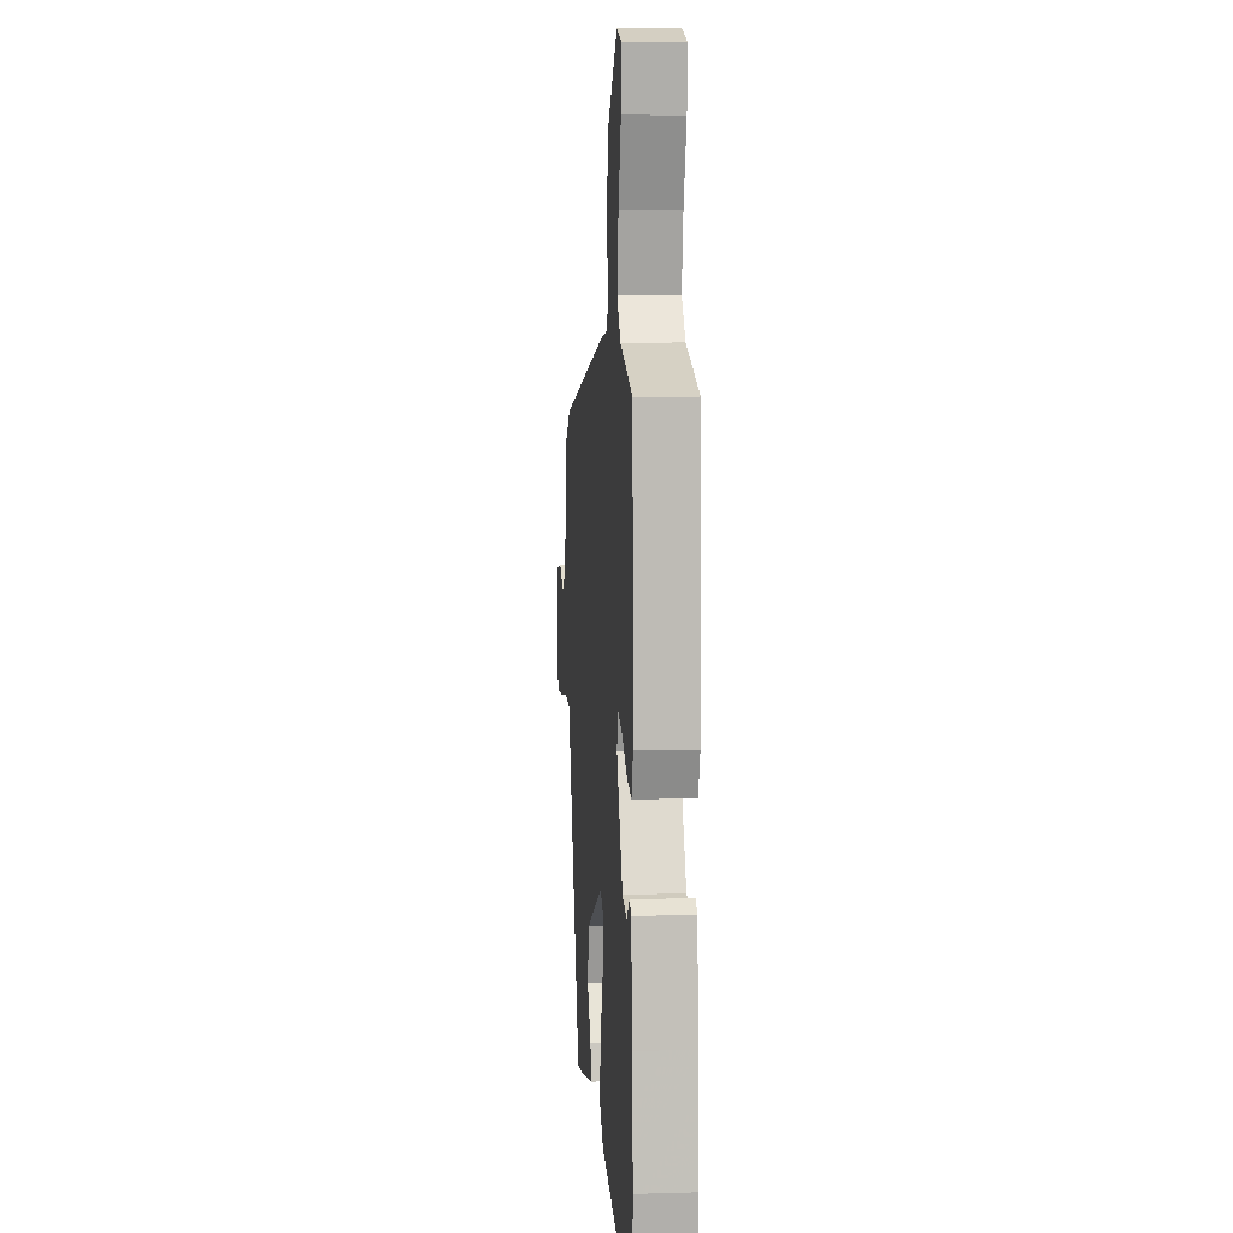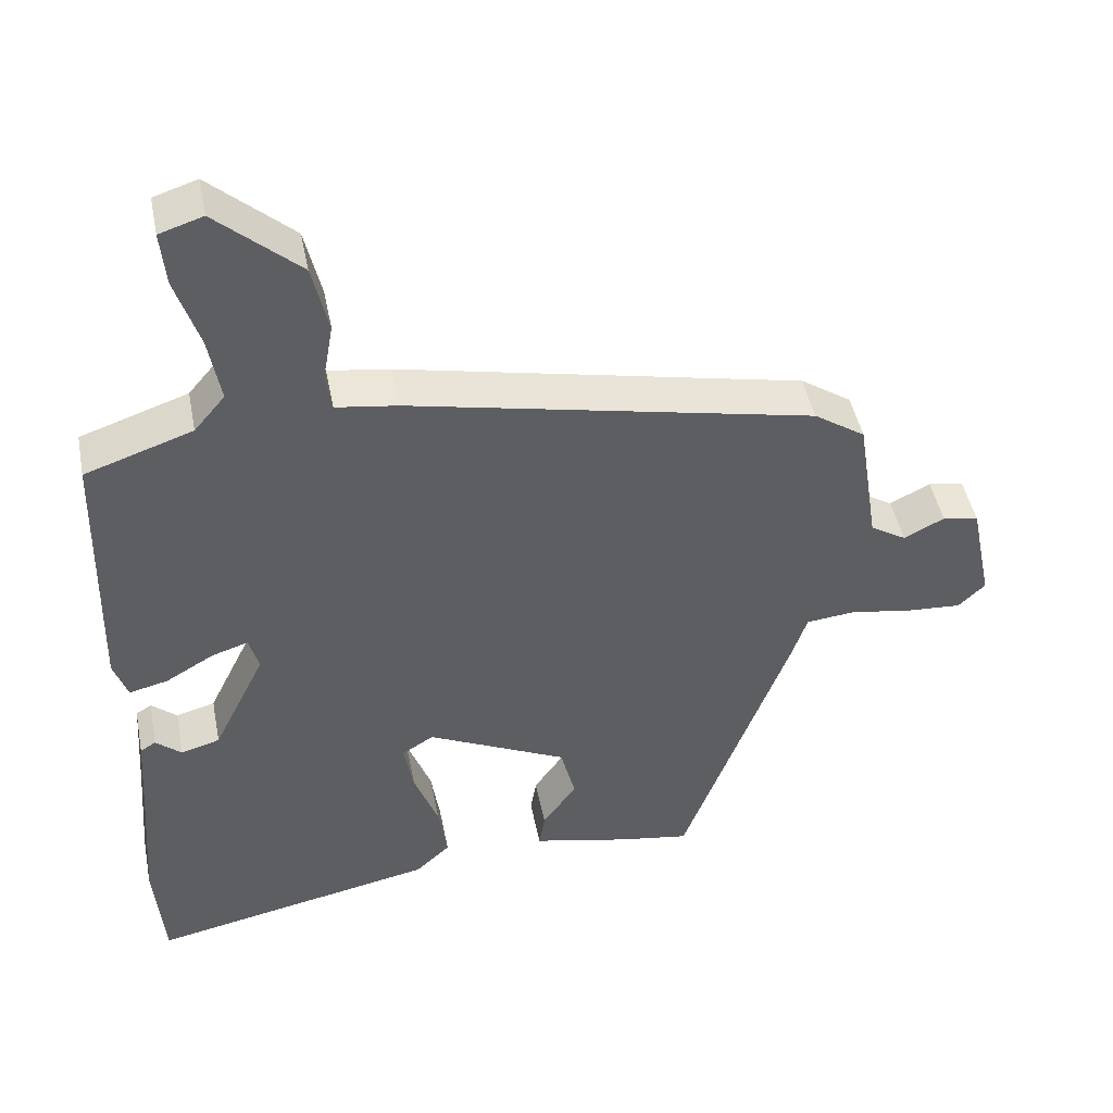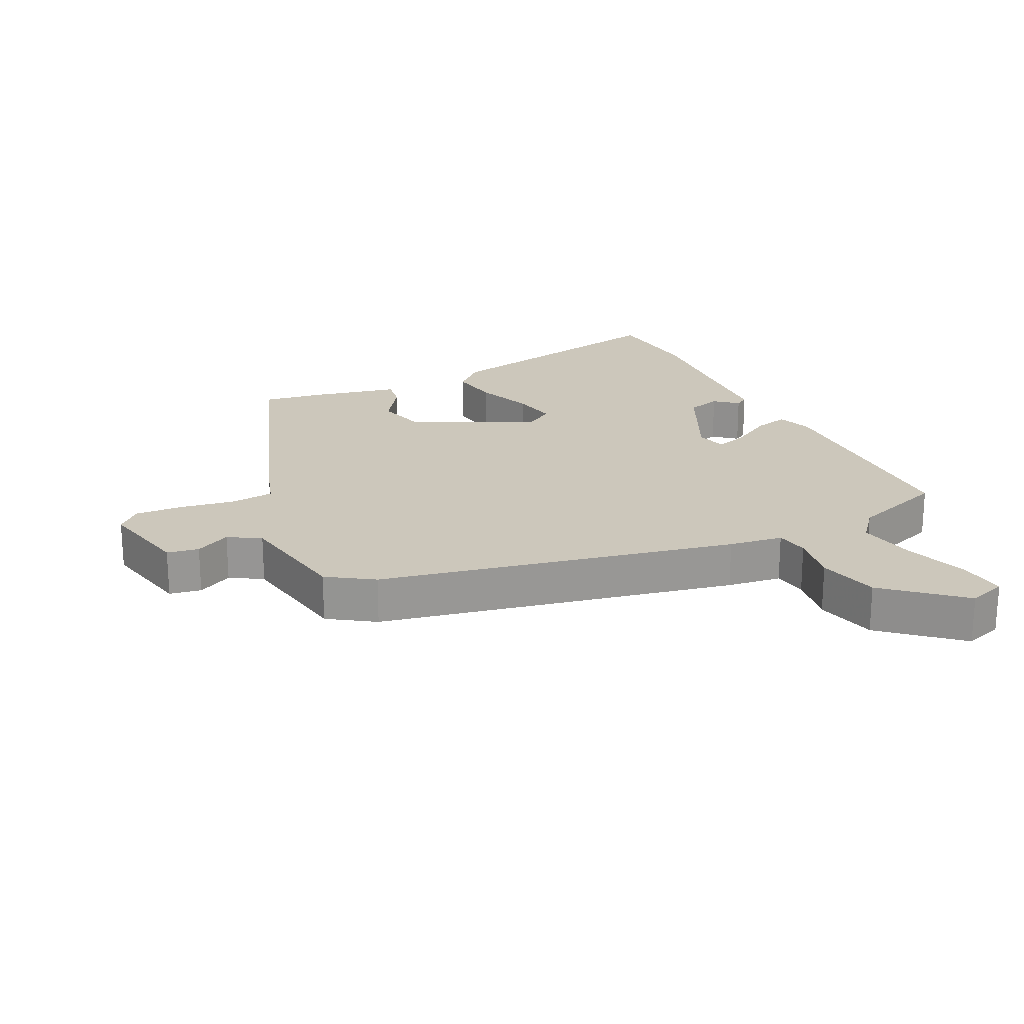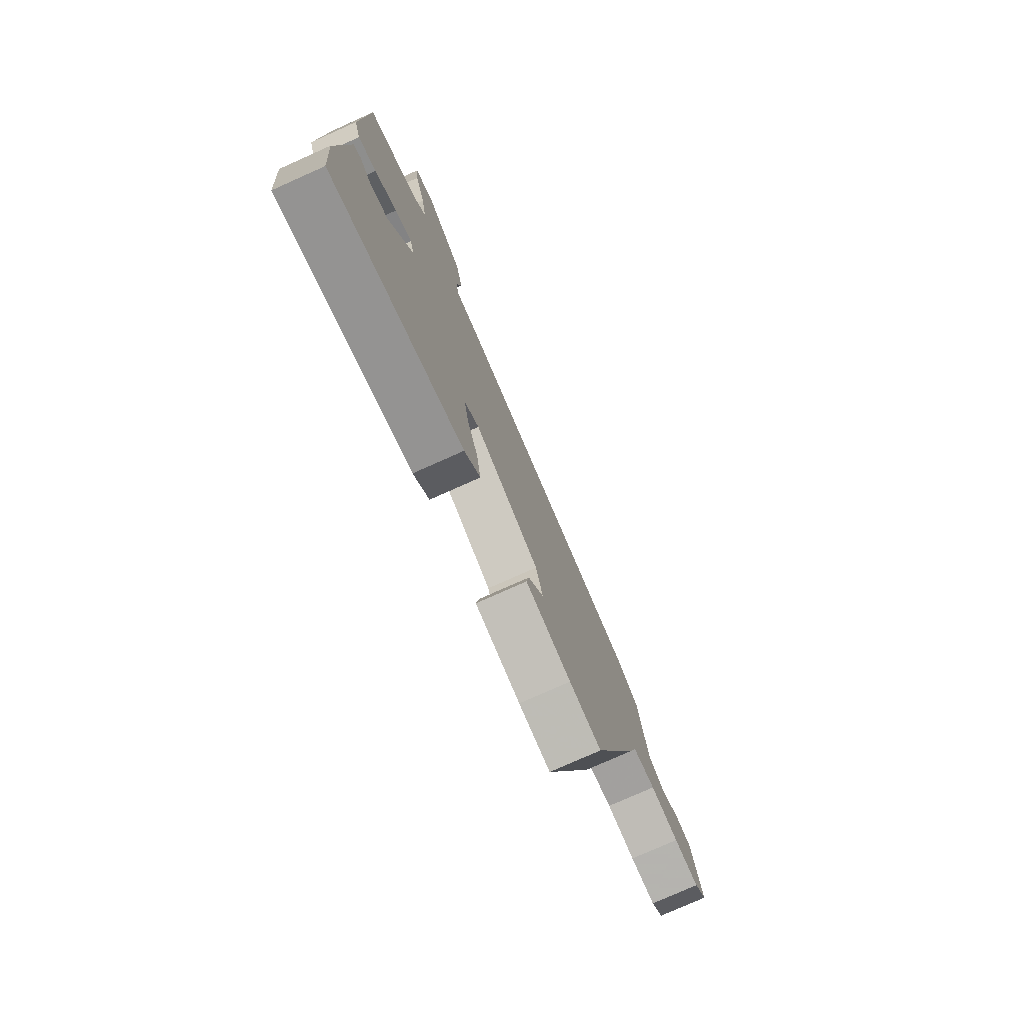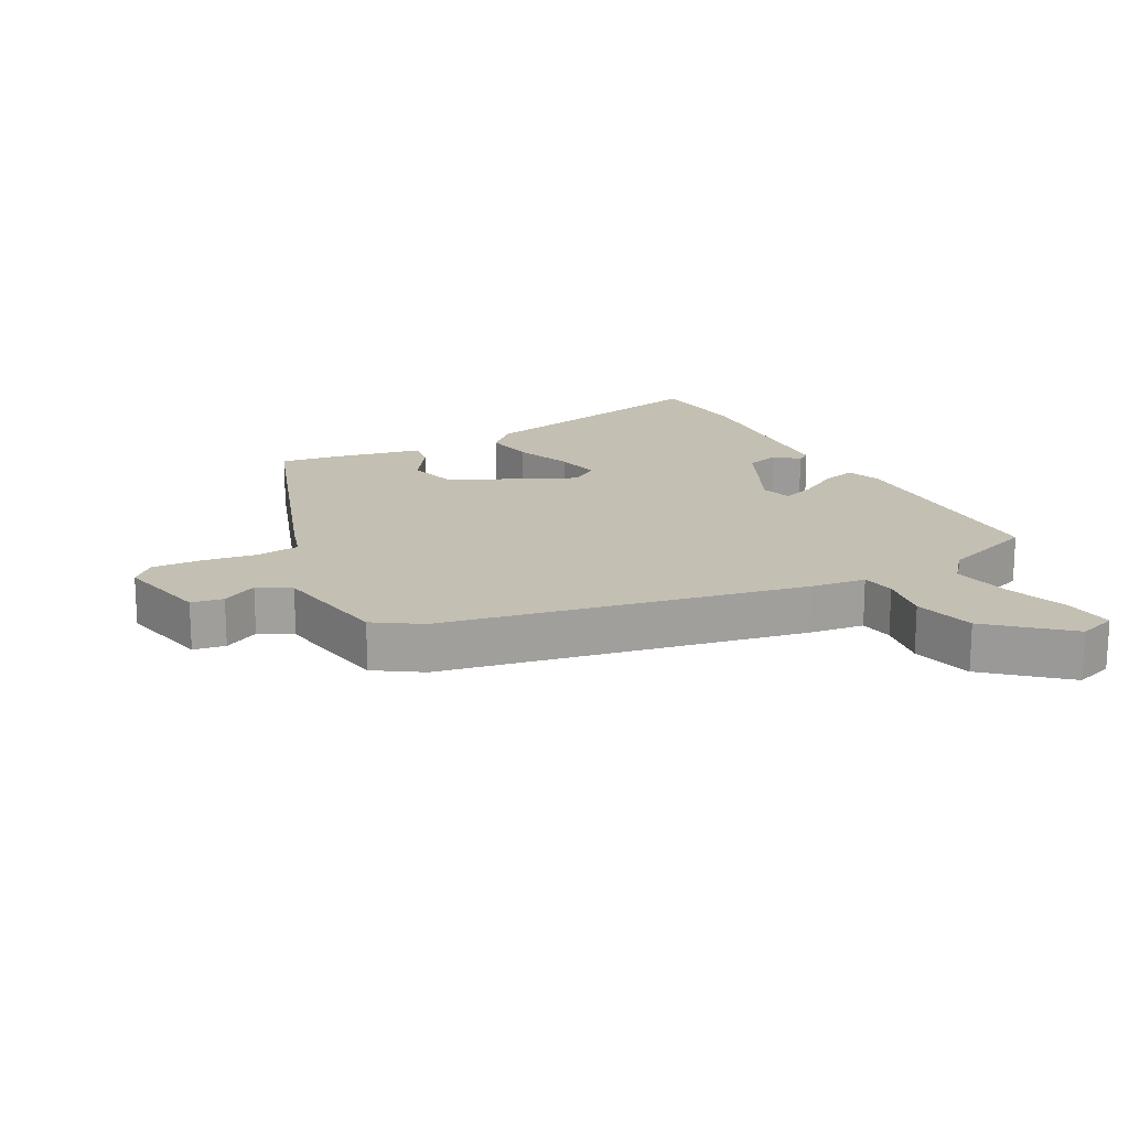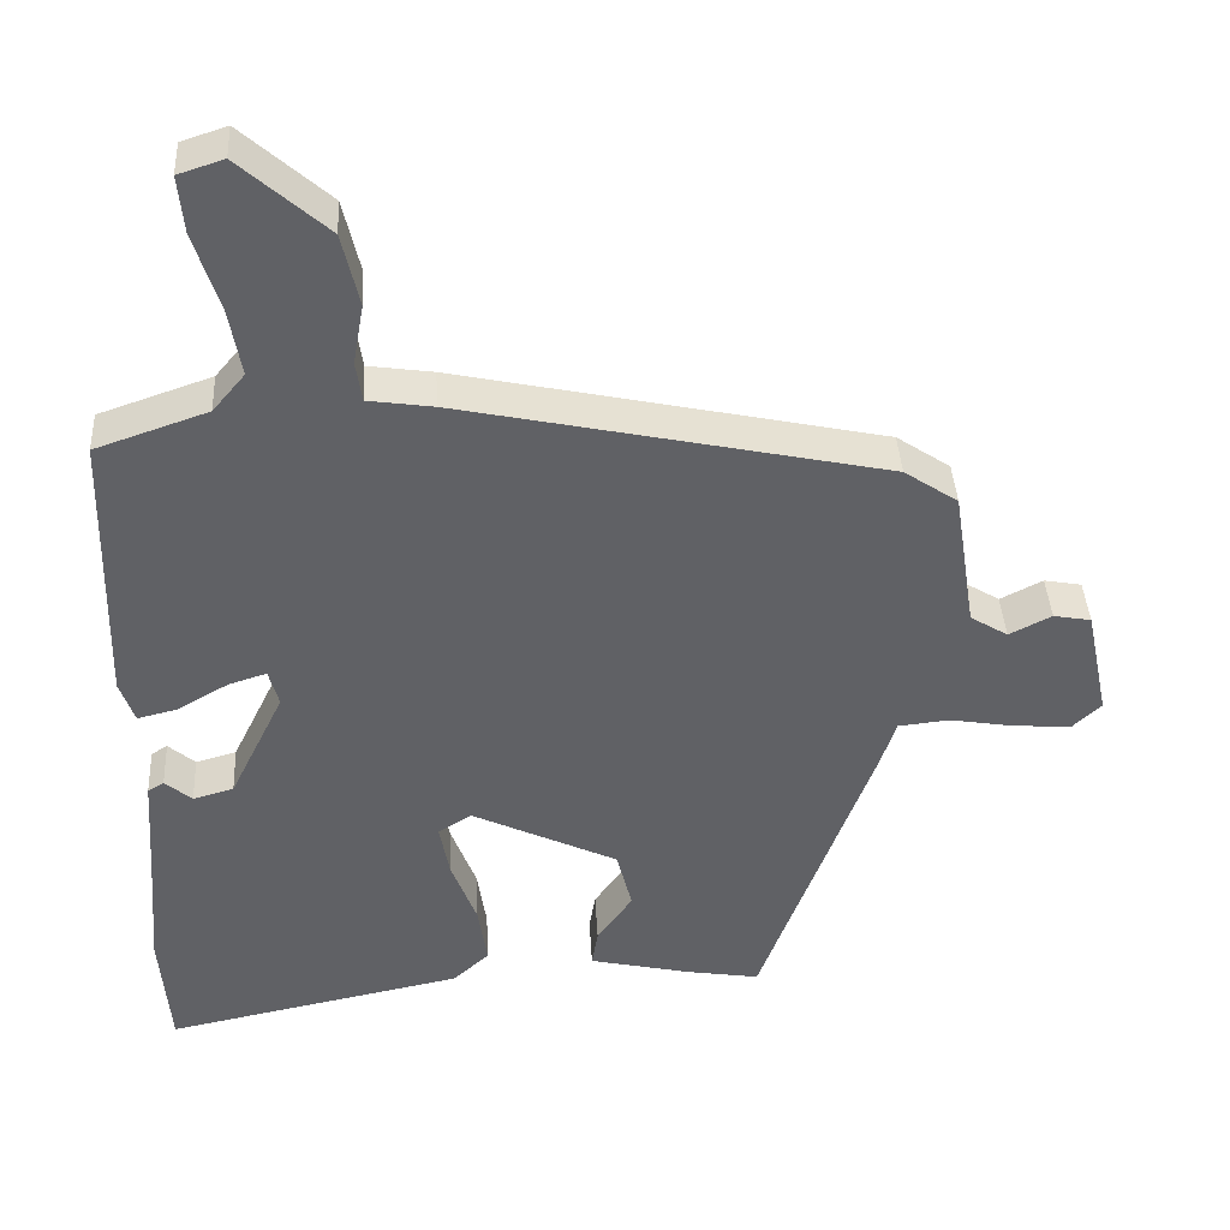
<metadata>
{"format":"obj","ext":"obj","renderer":"f3d","projection":"perspective","resolution":1024,"background":"white","views":[{"elev":7.5,"azim":85.2,"up":"+Z"},{"elev":46.2,"azim":168.9,"up":"+Z"},{"elev":21.7,"azim":-26.3,"up":"+Y"},{"elev":-77.1,"azim":114.1,"up":"+Z"},{"elev":17.9,"azim":-28.8,"up":"+Y"},{"elev":39.9,"azim":176.9,"up":"+Z"}]}
</metadata>
<code>
v -0.311 0.07 -0.506
v -0.458 0.07 -0.108
v -0.478 0.07 -0.047
v -0.545 0.07 -0.04
v -0.629 0.07 -0.054
v -0.704 0.07 -0.059
v -0.741 0.07 -0.024
v -0.711 0.07 0.12
v -0.662 0.07 0.129
v -0.607 0.07 0.101
v -0.558 0.07 0.131
v -0.529 0.07 0.315
v -0.459 0.07 0.362
v 0.092 0.07 0.479
v 0.176 0.07 0.491
v 0.184 0.07 0.543
v 0.17 0.07 0.622
v 0.192 0.07 0.717
v 0.305 0.07 0.817
v 0.364 0.07 0.798
v 0.357 0.07 0.723
v 0.325 0.07 0.624
v 0.309 0.07 0.533
v 0.351 0.07 0.483
v 0.497 0.07 0.433
v 0.506 0.07 0.068
v 0.487 0.07 0.013
v 0.434 0.07 0.026
v 0.369 0.07 0.064
v 0.319 0.07 0.08
v 0.306 0.07 0.032
v 0.377 0.07 -0.114
v 0.43 0.07 -0.129
v 0.465 0.07 -0.099
v 0.486 0.07 -0.112
v 0.496 0.07 -0.255
v 0.508 0.07 -0.407
v 0.495 0.07 -0.565
v 0.106 0.07 -0.485
v 0.059 0.07 -0.442
v 0.071 0.07 -0.363
v 0.104 0.07 -0.275
v 0.117 0.07 -0.204
v 0.074 0.07 -0.177
v -0.117 0.07 -0.268
v -0.137 0.07 -0.347
v -0.091 0.07 -0.413
v -0.083 0.07 -0.461
v -0.217 0.07 -0.491
v -0.311 0 -0.506
v -0.458 0 -0.108
v -0.478 0 -0.047
v -0.545 0 -0.04
v -0.629 0 -0.054
v -0.704 0 -0.059
v -0.741 0 -0.024
v -0.711 0 0.12
v -0.662 0 0.129
v -0.607 0 0.101
v -0.558 0 0.131
v -0.529 0 0.315
v -0.459 0 0.362
v 0.092 0 0.479
v 0.176 0 0.491
v 0.184 0 0.543
v 0.17 0 0.622
v 0.192 0 0.717
v 0.305 0 0.817
v 0.364 0 0.798
v 0.357 0 0.723
v 0.325 0 0.624
v 0.309 0 0.533
v 0.351 0 0.483
v 0.497 0 0.433
v 0.506 0 0.068
v 0.487 0 0.013
v 0.434 0 0.026
v 0.369 0 0.064
v 0.319 0 0.08
v 0.306 0 0.032
v 0.377 0 -0.114
v 0.43 0 -0.129
v 0.465 0 -0.099
v 0.486 0 -0.112
v 0.496 0 -0.255
v 0.508 0 -0.407
v 0.495 0 -0.565
v 0.106 0 -0.485
v 0.059 0 -0.442
v 0.071 0 -0.363
v 0.104 0 -0.275
v 0.117 0 -0.204
v 0.074 0 -0.177
v -0.117 0 -0.268
v -0.137 0 -0.347
v -0.091 0 -0.413
v -0.083 0 -0.461
v -0.217 0 -0.491
f 1 2 3
f 49 1 3
f 48 49 3
f 47 48 3
f 46 47 3
f 45 46 3
f 44 45 3
f 40 41 42
f 39 40 42
f 38 39 42
f 37 38 42
f 36 37 42
f 36 42 43
f 33 34 35 36
f 36 43 44
f 33 36 44
f 32 33 44
f 27 28 29
f 26 27 29
f 25 26 29
f 24 25 29
f 23 24 29 30
f 20 21 22
f 19 20 22
f 18 19 22
f 17 18 22
f 16 17 22
f 15 16 22 23
f 13 14 15
f 12 13 15
f 11 12 15
f 23 30 31
f 15 23 31
f 11 15 31
f 10 11 31
f 8 9 10
f 7 8 10
f 6 7 10
f 5 6 10
f 4 5 10
f 32 44 3
f 31 32 3
f 10 31 3
f 3 4 10
f 52 51 50
f 52 50 98
f 52 98 97
f 52 97 96
f 52 96 95
f 52 95 94
f 52 94 93
f 91 90 89
f 91 89 88
f 91 88 87
f 91 87 86
f 91 86 85
f 92 91 85
f 85 84 83 82
f 93 92 85
f 93 85 82
f 93 82 81
f 78 77 76
f 78 76 75
f 78 75 74
f 78 74 73
f 79 78 73 72
f 71 70 69
f 71 69 68
f 71 68 67
f 71 67 66
f 71 66 65
f 72 71 65 64
f 64 63 62
f 64 62 61
f 64 61 60
f 80 79 72
f 80 72 64
f 80 64 60
f 80 60 59
f 59 58 57
f 59 57 56
f 59 56 55
f 59 55 54
f 59 54 53
f 52 93 81
f 52 81 80
f 52 80 59
f 59 53 52
f 1 50 51 2
f 2 51 52 3
f 3 52 53 4
f 4 53 54 5
f 5 54 55 6
f 6 55 56 7
f 7 56 57 8
f 8 57 58 9
f 9 58 59 10
f 10 59 60 11
f 11 60 61 12
f 12 61 62 13
f 13 62 63 14
f 14 63 64 15
f 15 64 65 16
f 16 65 66 17
f 17 66 67 18
f 18 67 68 19
f 19 68 69 20
f 20 69 70 21
f 21 70 71 22
f 22 71 72 23
f 23 72 73 24
f 24 73 74 25
f 25 74 75 26
f 26 75 76 27
f 27 76 77 28
f 28 77 78 29
f 29 78 79 30
f 30 79 80 31
f 31 80 81 32
f 32 81 82 33
f 33 82 83 34
f 34 83 84 35
f 35 84 85 36
f 36 85 86 37
f 37 86 87 38
f 38 87 88 39
f 39 88 89 40
f 40 89 90 41
f 41 90 91 42
f 42 91 92 43
f 43 92 93 44
f 44 93 94 45
f 45 94 95 46
f 46 95 96 47
f 47 96 97 48
f 48 97 98 49
f 49 98 50 1

</code>
